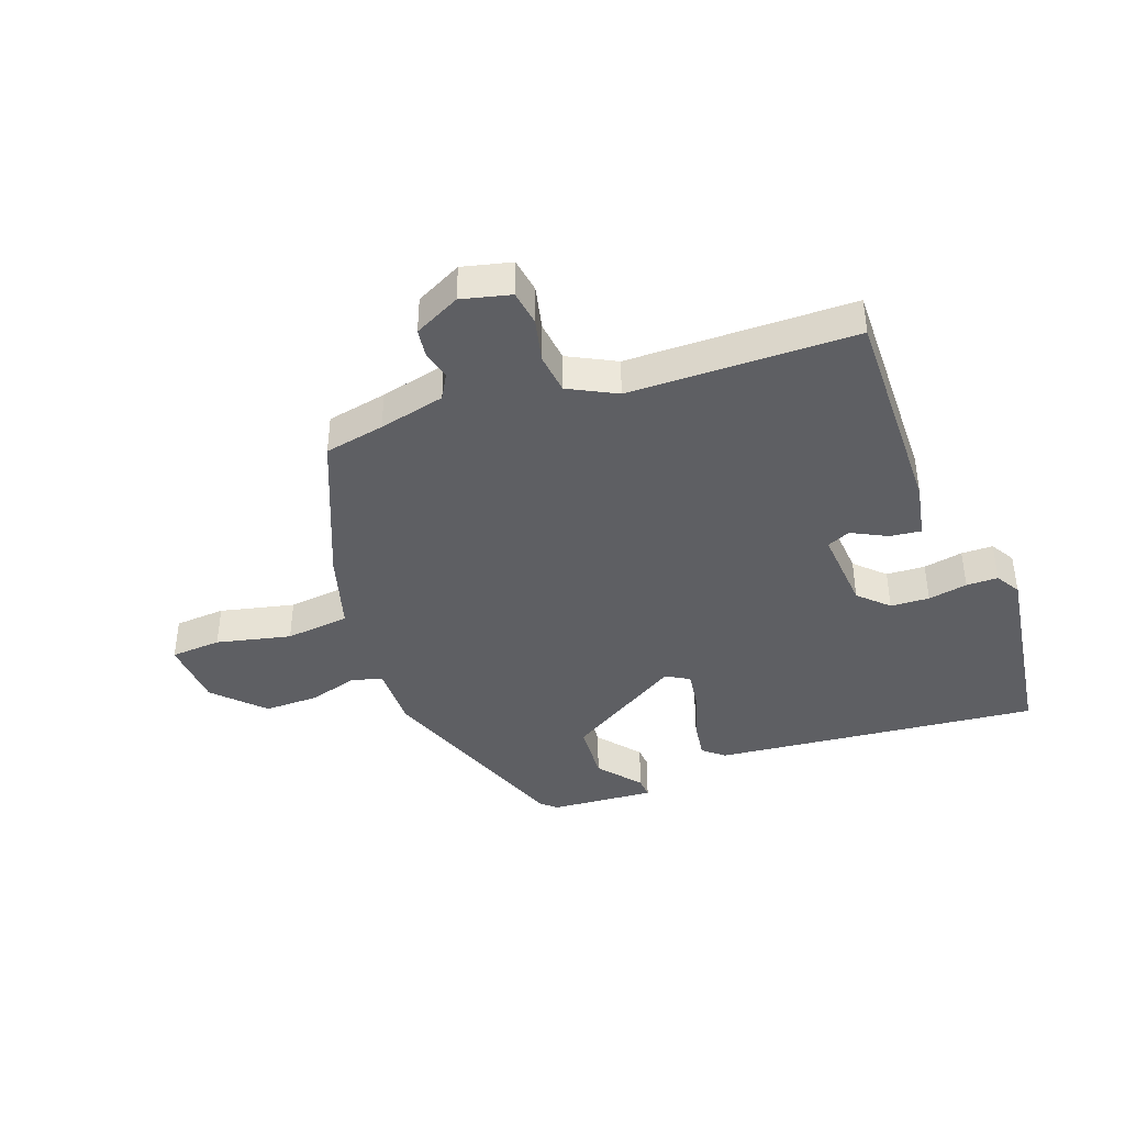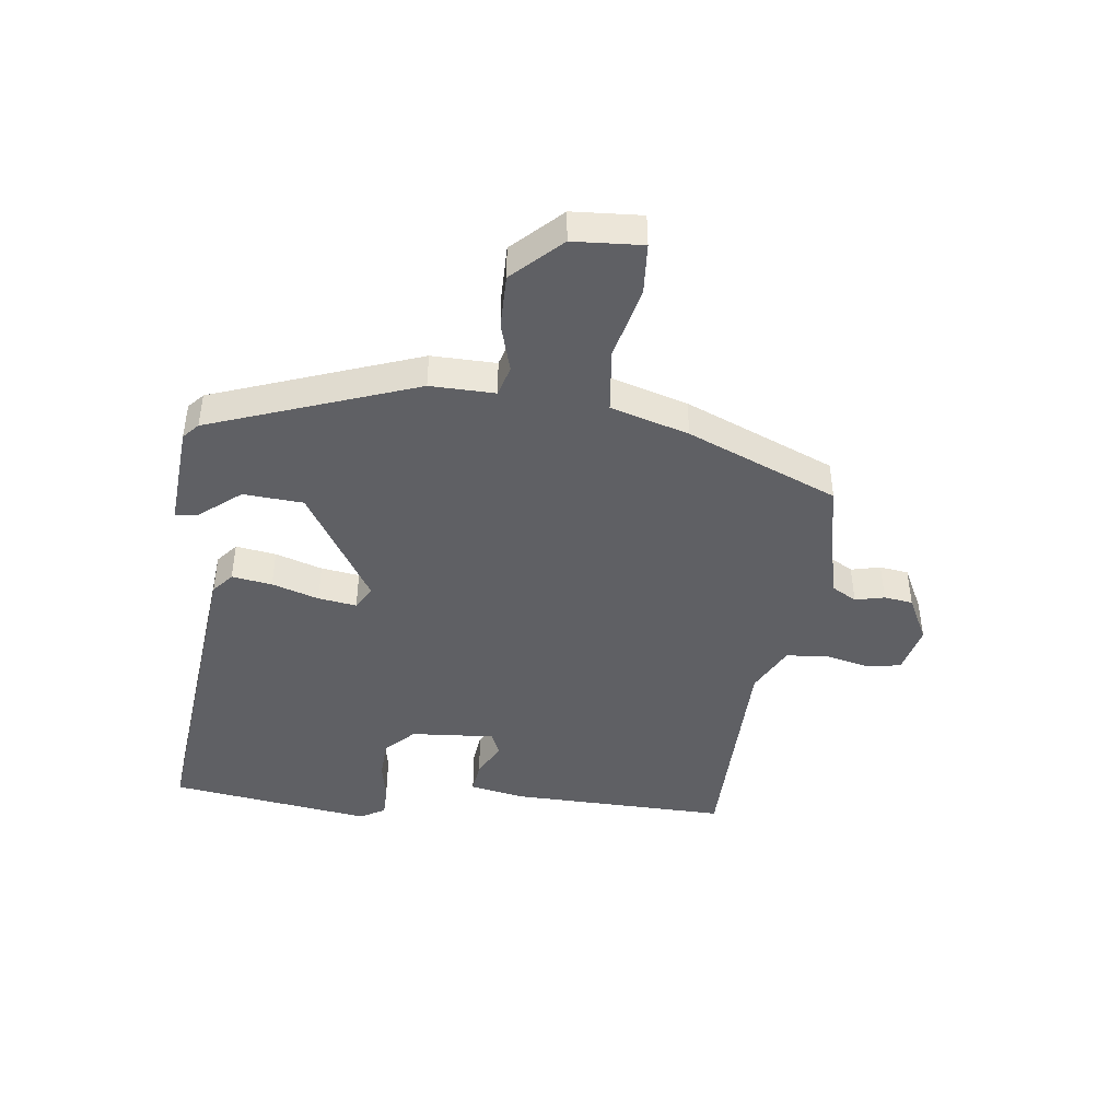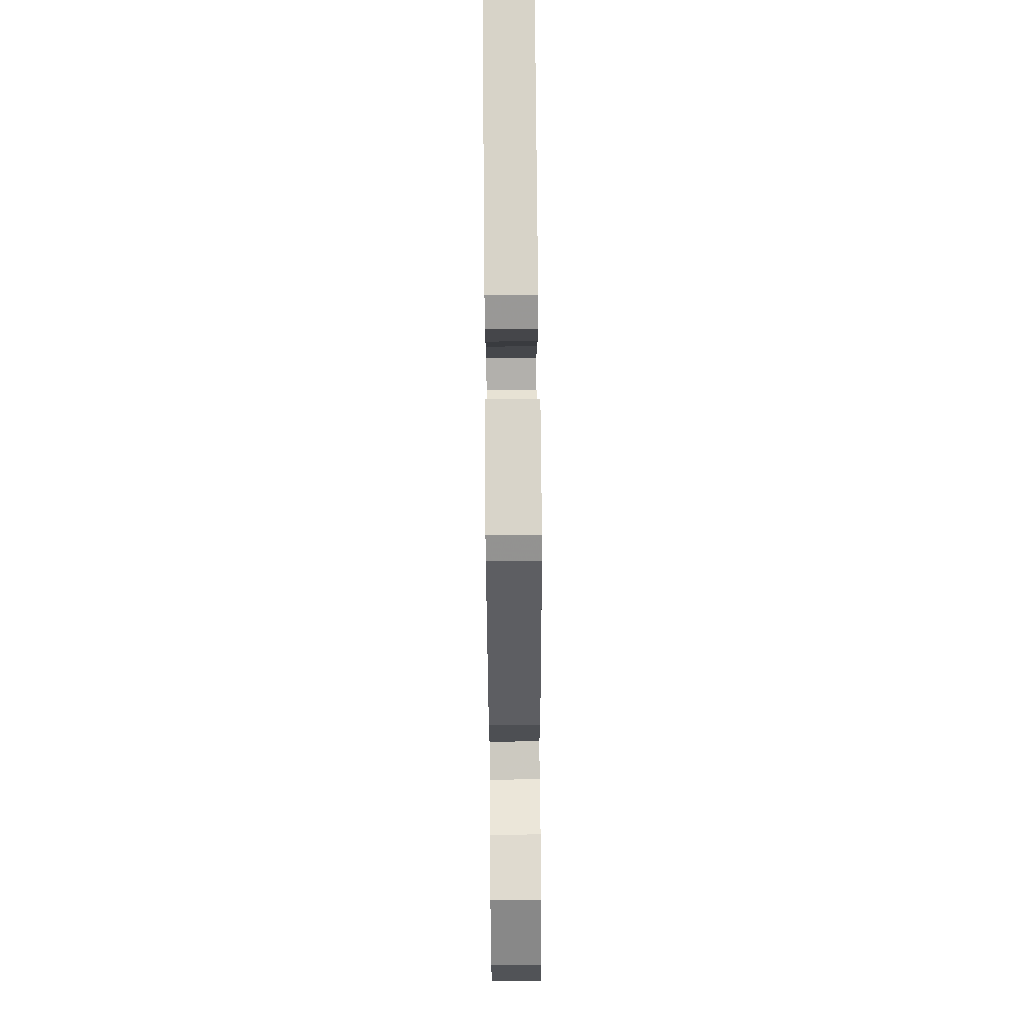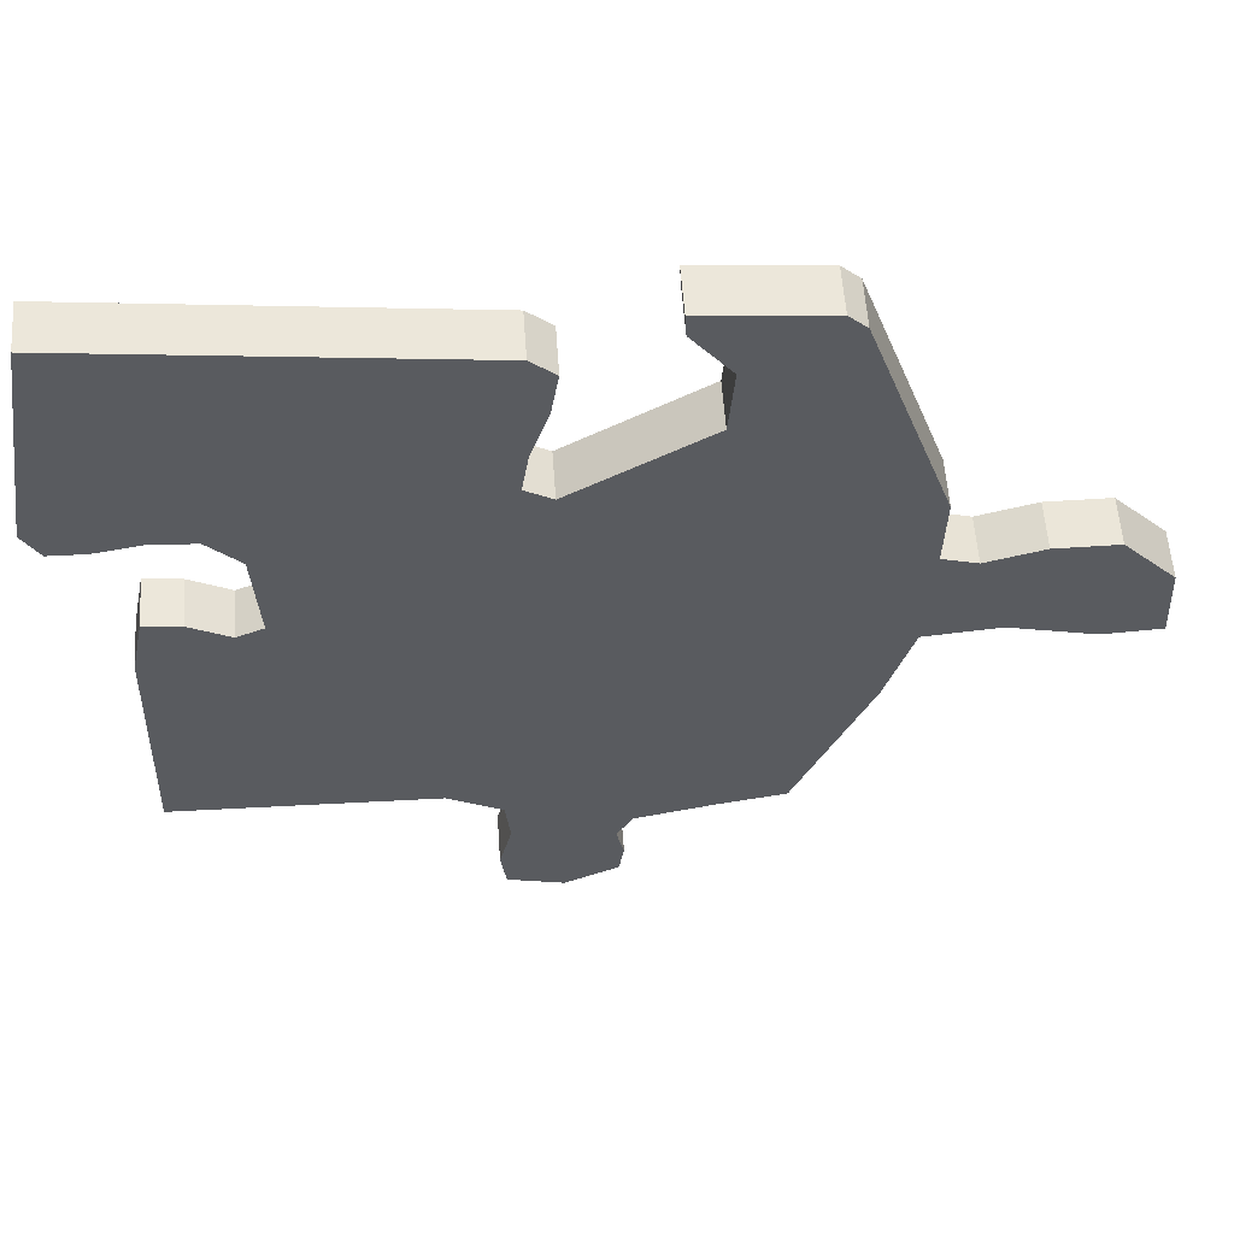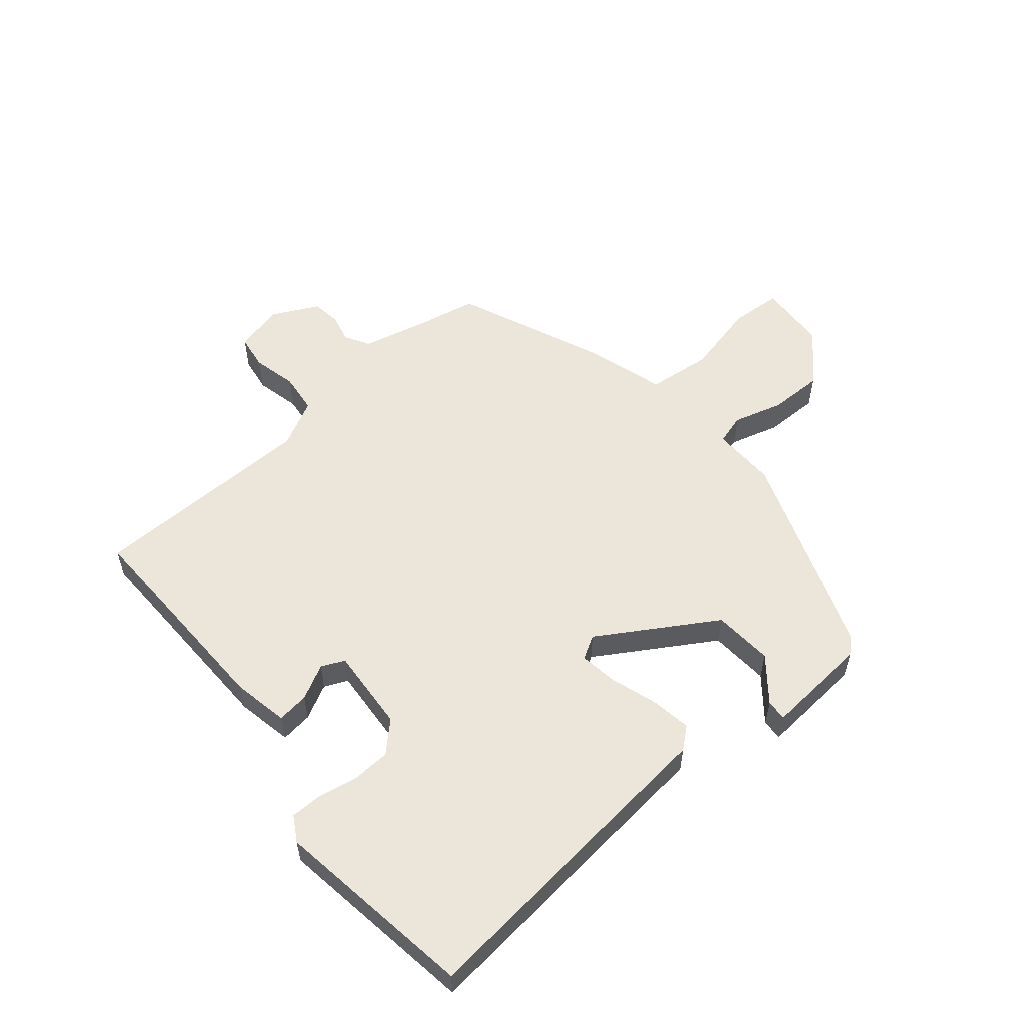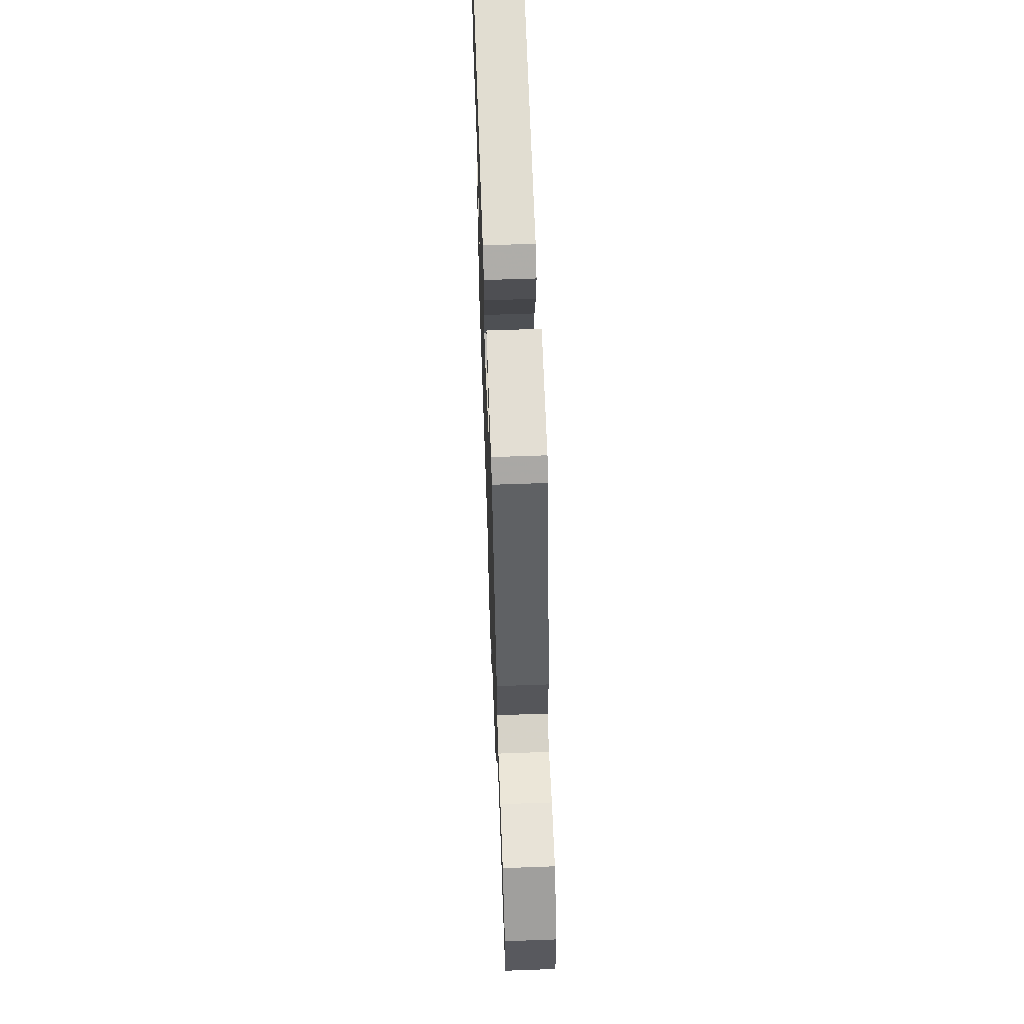
<metadata>
{"format":"obj","ext":"obj","renderer":"f3d","projection":"perspective","resolution":1024,"background":"white","views":[{"elev":-40.8,"azim":-159.2,"up":"+Y"},{"elev":-43.8,"azim":83.5,"up":"+Y"},{"elev":70.8,"azim":89.5,"up":"+Z"},{"elev":56.8,"azim":-4.0,"up":"+Z"},{"elev":55.7,"azim":-39.5,"up":"+Y"},{"elev":62.4,"azim":87.9,"up":"+Z"}]}
</metadata>
<code>
v -0.496 0.07 0.532
v 0.049 0.07 0.47
v 0.084 0.07 0.44
v 0.073 0.07 0.373
v 0.047 0.07 0.295
v 0.037 0.07 0.231
v 0.076 0.07 0.208
v 0.271 0.07 0.325
v 0.279 0.07 0.425
v 0.222 0.07 0.497
v 0.22 0.07 0.532
v 0.395 0.07 0.517
v 0.421 0.07 0.493
v 0.543 0.07 0.147
v 0.54 0.07 0.039
v 0.591 0.07 0.024
v 0.674 0.07 0.047
v 0.765 0.07 0.047
v 0.841 0.07 -0.033
v 0.847 0.07 -0.149
v 0.762 0.07 -0.154
v 0.638 0.07 -0.124
v 0.53 0.07 -0.135
v 0.49 0.07 -0.265
v 0.382 0.07 -0.515
v 0.281 0.07 -0.534
v 0.17 0.07 -0.559
v 0.146 0.07 -0.6
v 0.157 0.07 -0.649
v 0.15 0.07 -0.697
v 0.072 0.07 -0.735
v -0.01 0.07 -0.714
v -0.018 0.07 -0.655
v 0 0.07 -0.581
v -0.007 0.07 -0.513
v -0.086 0.07 -0.471
v -0.464 0.07 -0.462
v -0.453 0.07 -0.099
v -0.434 0.07 -0.006
v -0.381 0.07 -0.013
v -0.323 0.07 -0.044
v -0.284 0.07 -0.027
v -0.293 0.07 0.113
v -0.34 0.07 0.16
v -0.405 0.07 0.164
v -0.471 0.07 0.152
v -0.524 0.07 0.153
v -0.548 0.07 0.195
v -0.496 0 0.532
v 0.049 0 0.47
v 0.084 0 0.44
v 0.073 0 0.373
v 0.047 0 0.295
v 0.037 0 0.231
v 0.076 0 0.208
v 0.271 0 0.325
v 0.279 0 0.425
v 0.222 0 0.497
v 0.22 0 0.532
v 0.395 0 0.517
v 0.421 0 0.493
v 0.543 0 0.147
v 0.54 0 0.039
v 0.591 0 0.024
v 0.674 0 0.047
v 0.765 0 0.047
v 0.841 0 -0.033
v 0.847 0 -0.149
v 0.762 0 -0.154
v 0.638 0 -0.124
v 0.53 0 -0.135
v 0.49 0 -0.265
v 0.382 0 -0.515
v 0.281 0 -0.534
v 0.17 0 -0.559
v 0.146 0 -0.6
v 0.157 0 -0.649
v 0.15 0 -0.697
v 0.072 0 -0.735
v -0.01 0 -0.714
v -0.018 0 -0.655
v 0 0 -0.581
v -0.007 0 -0.513
v -0.086 0 -0.471
v -0.464 0 -0.462
v -0.453 0 -0.099
v -0.434 0 -0.006
v -0.381 0 -0.013
v -0.323 0 -0.044
v -0.284 0 -0.027
v -0.293 0 0.113
v -0.34 0 0.16
v -0.405 0 0.164
v -0.471 0 0.152
v -0.524 0 0.153
v -0.548 0 0.195
f 45 46 47 48
f 44 45 48 1
f 43 44 1 2
f 42 43 2 3
f 38 39 40 41
f 36 37 38 41
f 35 36 41 42
f 31 32 33 34
f 31 34 35
f 28 29 30 31
f 28 31 35
f 27 28 35 42
f 23 24 25 26
f 23 26 27 42
f 19 20 21 22
f 16 17 18 19
f 16 19 22 23
f 12 13 14 15
f 11 12 15
f 9 10 11
f 9 11 15
f 8 9 15
f 7 8 15
f 42 3 4 5
f 42 5 6
f 15 16 23 42
f 7 15 42
f 6 7 42
f 96 95 94 93
f 49 96 93 92
f 50 49 92 91
f 51 50 91 90
f 89 88 87 86
f 89 86 85 84
f 90 89 84 83
f 82 81 80 79
f 83 82 79
f 79 78 77 76
f 83 79 76
f 90 83 76 75
f 74 73 72 71
f 90 75 74 71
f 70 69 68 67
f 67 66 65 64
f 71 70 67 64
f 63 62 61 60
f 63 60 59
f 59 58 57
f 63 59 57
f 63 57 56
f 63 56 55
f 53 52 51 90
f 54 53 90
f 90 71 64 63
f 90 63 55
f 90 55 54
f 1 49 50 2
f 2 50 51 3
f 3 51 52 4
f 4 52 53 5
f 5 53 54 6
f 6 54 55 7
f 7 55 56 8
f 8 56 57 9
f 9 57 58 10
f 10 58 59 11
f 11 59 60 12
f 12 60 61 13
f 13 61 62 14
f 14 62 63 15
f 15 63 64 16
f 16 64 65 17
f 17 65 66 18
f 18 66 67 19
f 19 67 68 20
f 20 68 69 21
f 21 69 70 22
f 22 70 71 23
f 23 71 72 24
f 24 72 73 25
f 25 73 74 26
f 26 74 75 27
f 27 75 76 28
f 28 76 77 29
f 29 77 78 30
f 30 78 79 31
f 31 79 80 32
f 32 80 81 33
f 33 81 82 34
f 34 82 83 35
f 35 83 84 36
f 36 84 85 37
f 37 85 86 38
f 38 86 87 39
f 39 87 88 40
f 40 88 89 41
f 41 89 90 42
f 42 90 91 43
f 43 91 92 44
f 44 92 93 45
f 45 93 94 46
f 46 94 95 47
f 47 95 96 48
f 48 96 49 1

</code>
